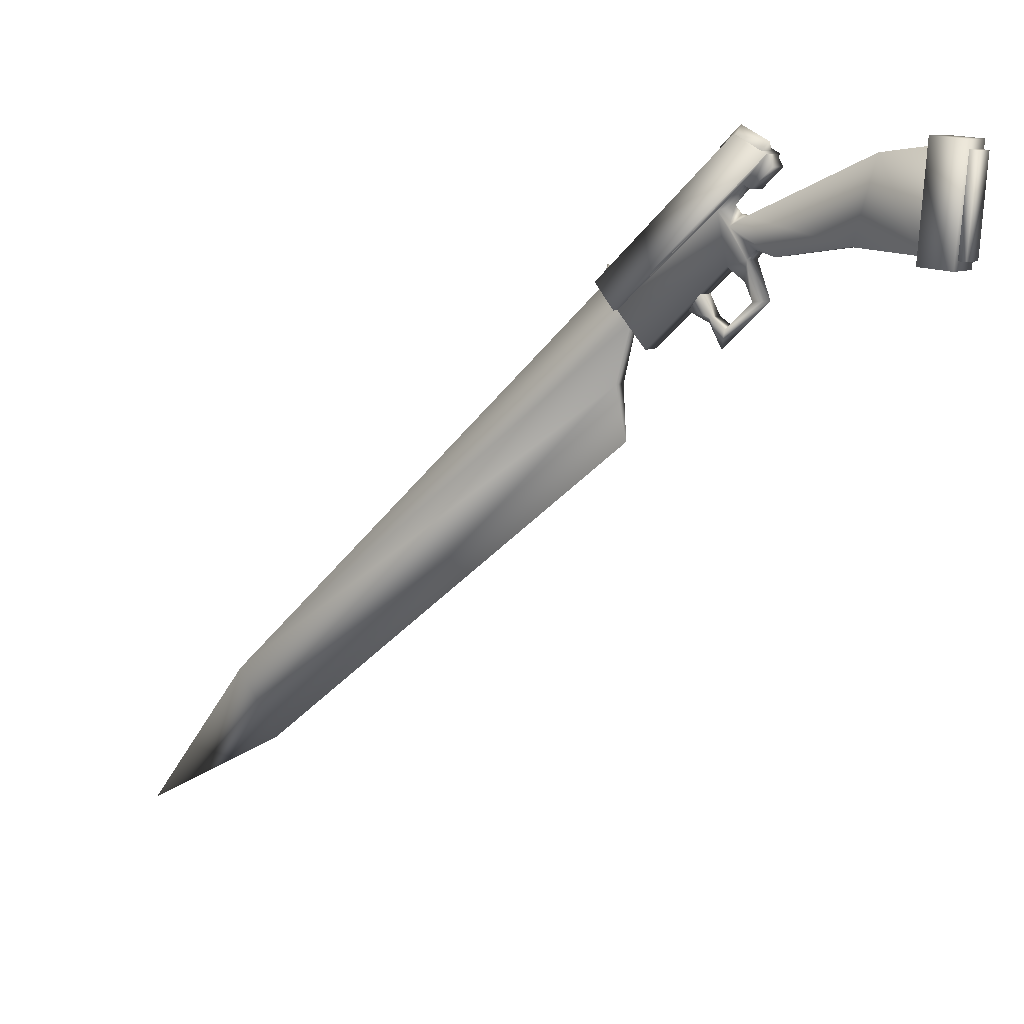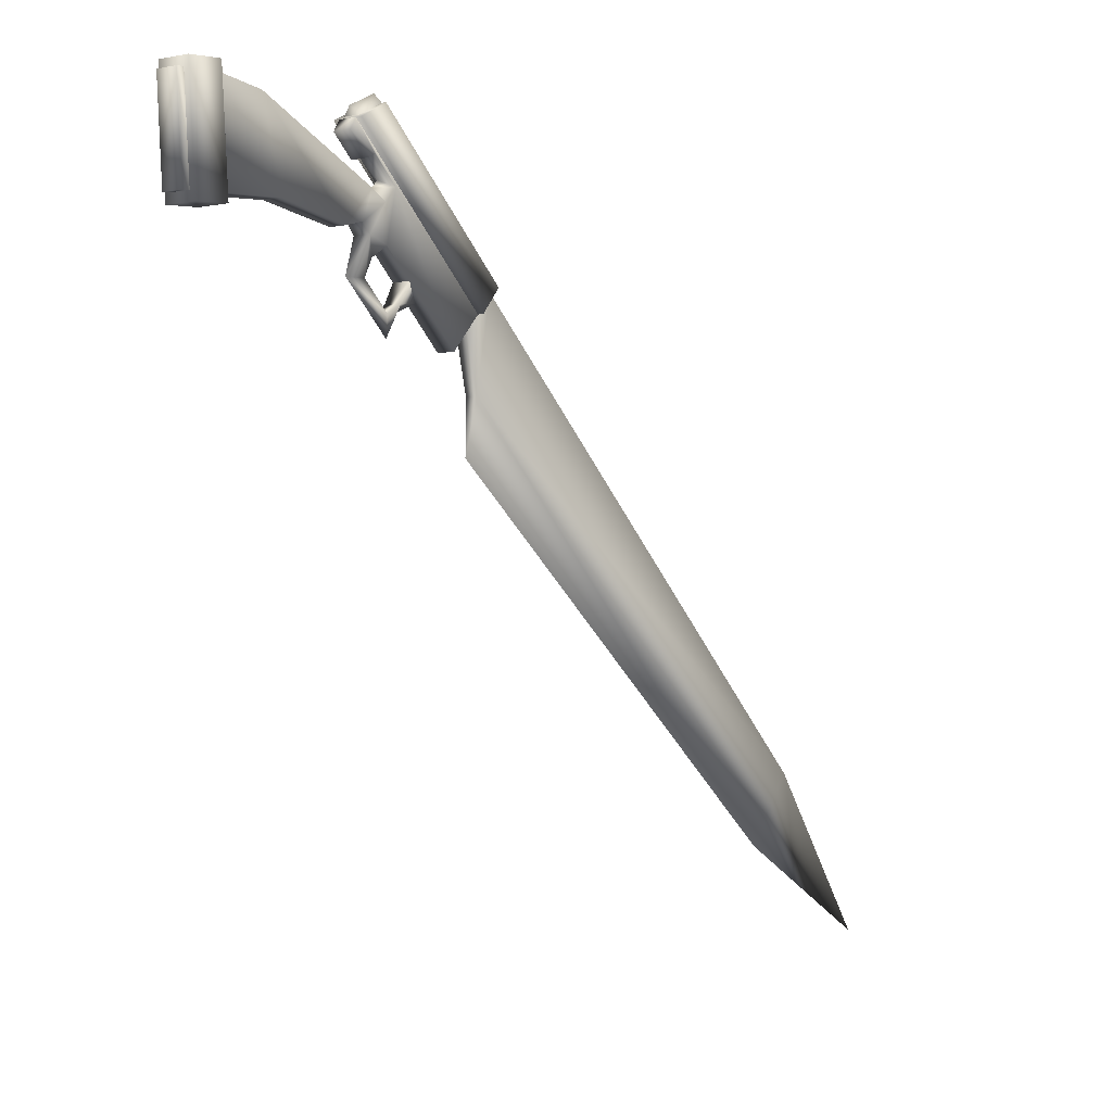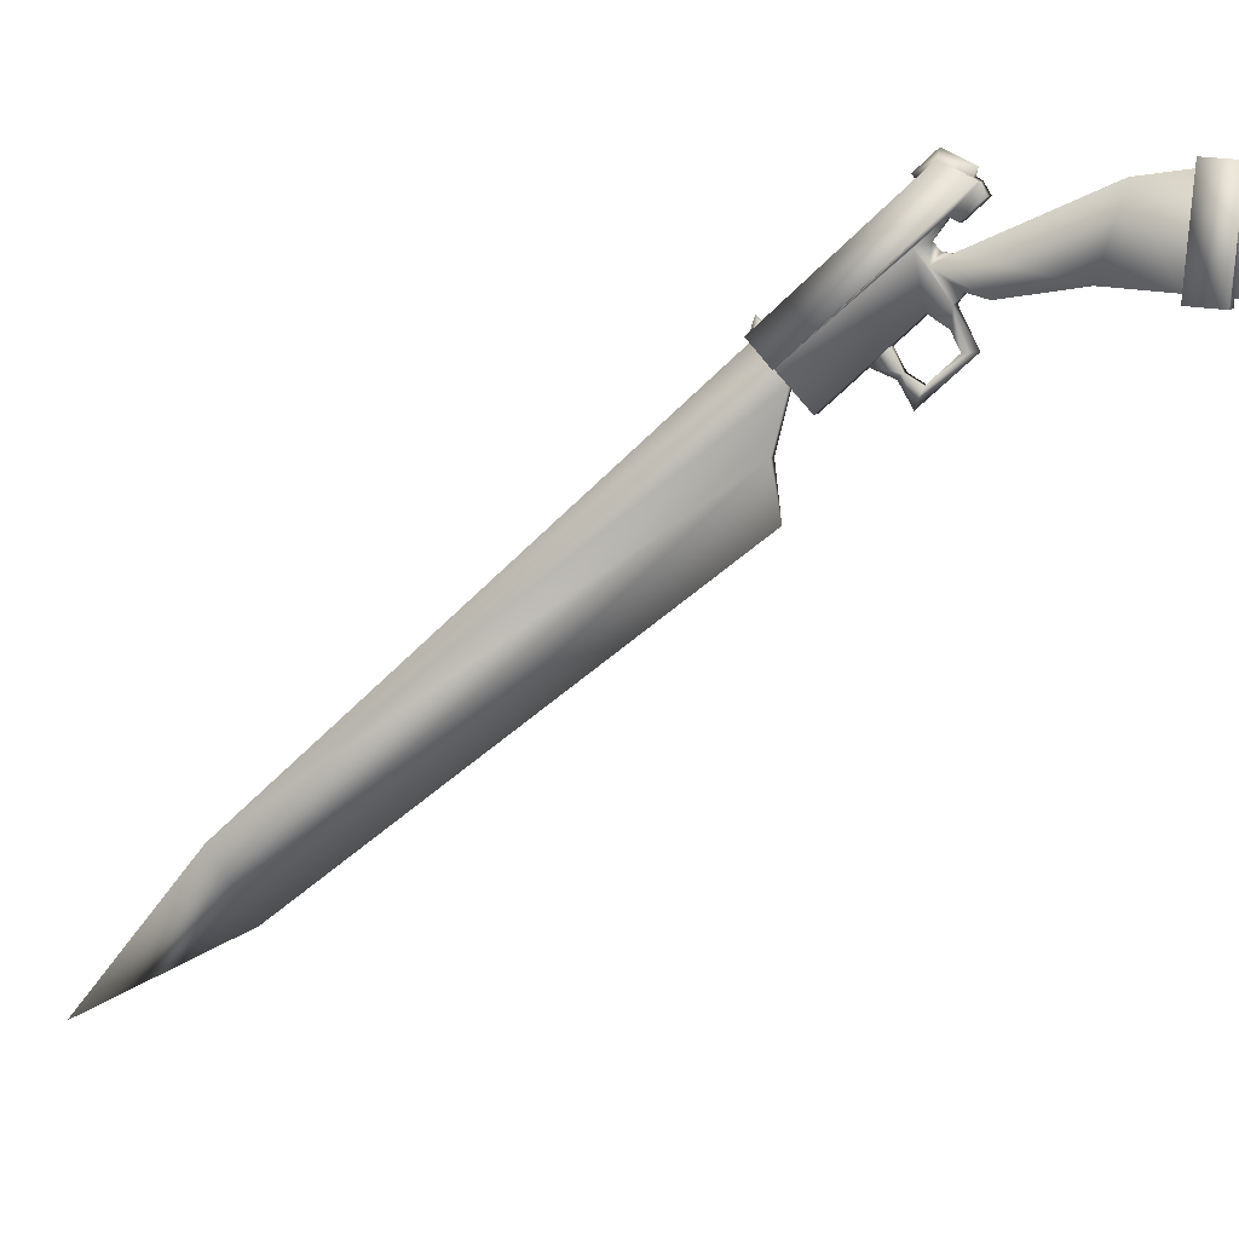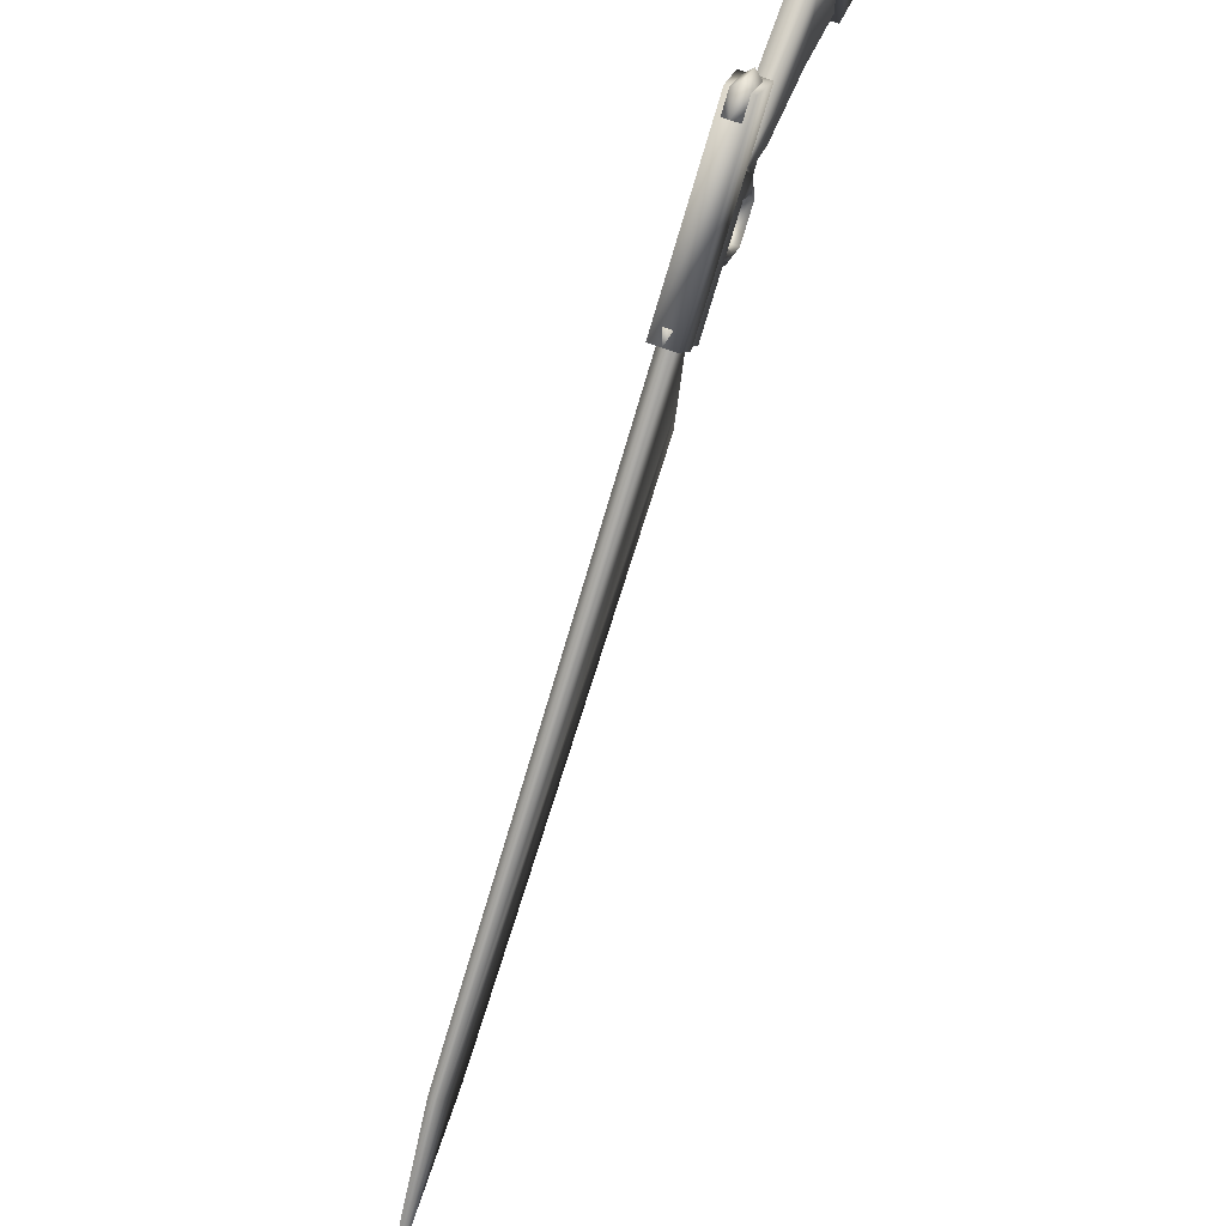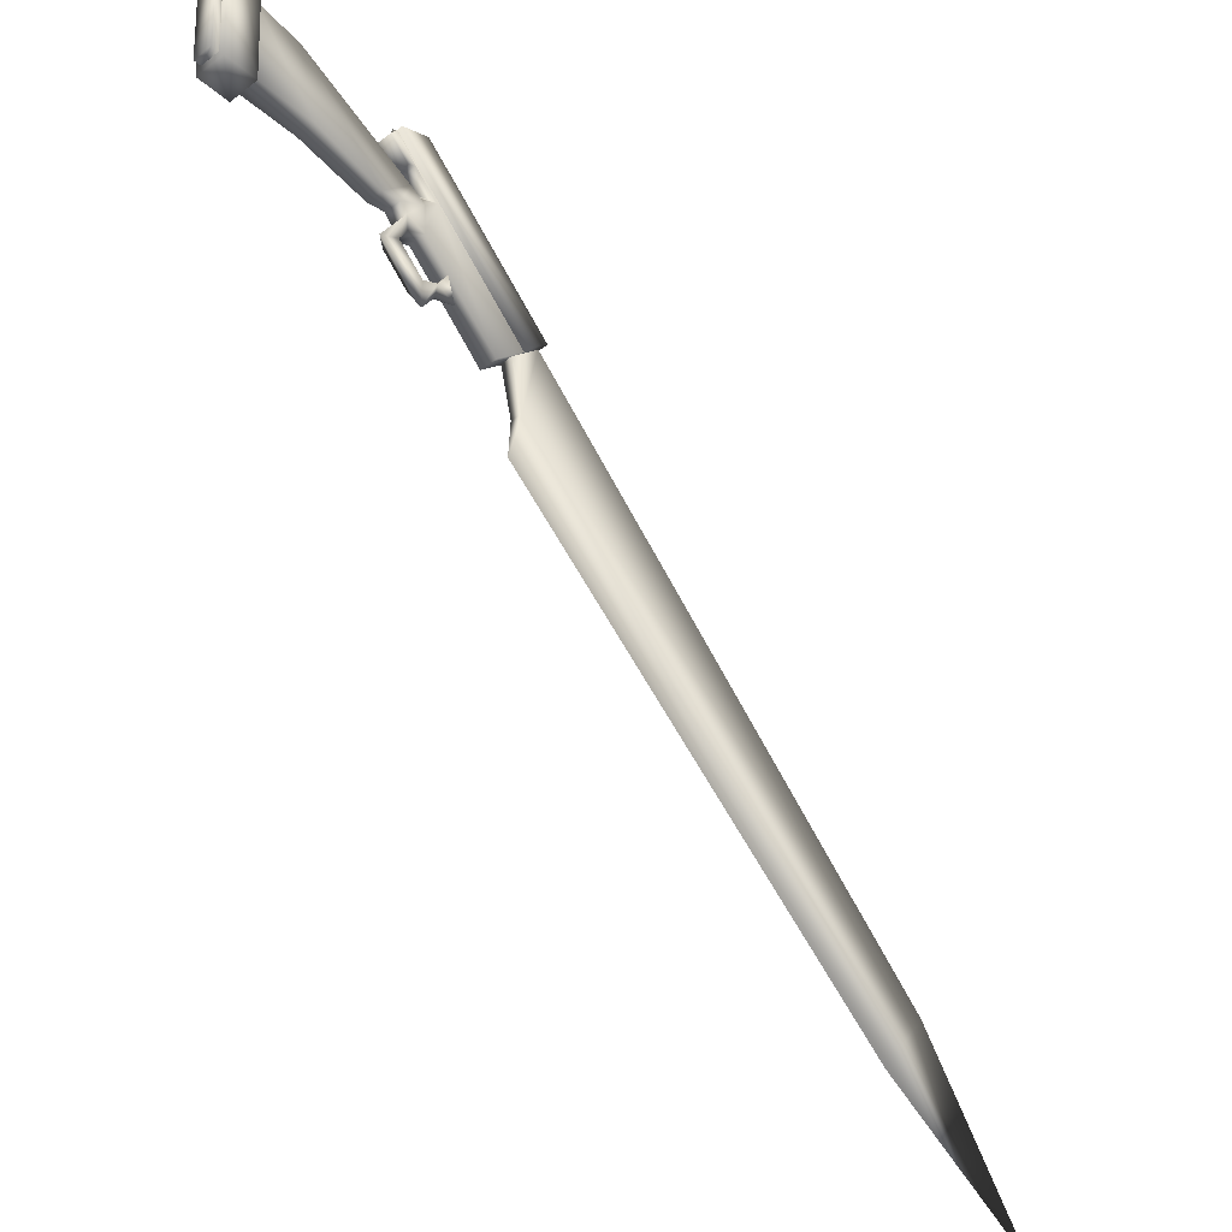
<metadata>
{"format":"obj","ext":"obj","renderer":"f3d","projection":"perspective","resolution":1024,"background":"white","views":[{"elev":9.6,"azim":93.9,"up":"+Z"},{"elev":-2.0,"azim":-176.7,"up":"+Z"},{"elev":8.5,"azim":73.0,"up":"+Z"},{"elev":58.6,"azim":-10.9,"up":"+Z"},{"elev":-43.2,"azim":-171.7,"up":"+Z"}]}
</metadata>
<code>
g
v  1740 -1.749e+04 -7779
v  1901 -1.76e+04 -7779
v  1893 -1.744e+04 -8612
v  -2009 -2.329e+04 -1.415e+04
v  -2488 -2.383e+04 -1.307e+04
v  -2326 -2.393e+04 -1.307e+04
v  -3561 -2.566e+04 -1.567e+04
v  -2326 -2.393e+04 -1.307e+04
v  -3561 -2.566e+04 -1.567e+04
v  1687 -1.774e+04 -6038
v  1642 -1.78e+04 -6303
v  1803 -1.77e+04 -6141
v  1676 -1.762e+04 -6141
v  2510 -1.626e+04 -6400
v  2604 -1.612e+04 -6712
v  2473 -1.657e+04 -6654
v  2744 -1.642e+04 -6400
v  2838 -1.628e+04 -6711
v  2674 -1.627e+04 -6803
v  2792 -1.61e+04 -7169
v  2938 -1.562e+04 -5885
v  3231 -1.544e+04 -6448
v  2998 -1.553e+04 -6460
v  3172 -1.578e+04 -5885
v  3232 -1.569e+04 -6459
v  2895 -1.619e+04 -5221
v  2895 -1.593e+04 -5145
v  3121 -1.585e+04 -4849
v  2772 -1.586e+04 -5437
v  2956 -1.584e+04 -5264
v  2921 -1.564e+04 -5291
v  3006 -1.602e+04 -5436
v  3155 -1.58e+04 -5290
v  2887 -1.569e+04 -4850
v  2938 -1.562e+04 -5885
v  3010 -1.551e+04 -5739
v  3172 -1.578e+04 -5885
v  3244 -1.567e+04 -5738
v  3006 -1.602e+04 -5436
v  2661 -1.603e+04 -5222
v  2887 -1.569e+04 -4850
v  2750 -1.591e+04 -6868
v  2923 -1.564e+04 -6188
v  2758 -1.589e+04 -5992
v  3157 -1.58e+04 -6187
v  2992 -1.605e+04 -5991
v  2984 -1.606e+04 -6867
v  2743 -1.615e+04 -4344
v  2670 -1.602e+04 -4422
v  2895 -1.617e+04 -4422
v  3191 -1.549e+04 -4264
v  3272 -1.561e+04 -4391
v  3047 -1.546e+04 -4392
v  1861 -1.731e+04 -6887
v  2022 -1.742e+04 -6887
v  1754 -1.781e+04 -6362
v  1754 -1.781e+04 -6362
v  1593 -1.77e+04 -6363
v  2956 -1.584e+04 -5264
v  2772 -1.586e+04 -5437
v  3426 -1.54e+04 -5829
v  3155 -1.58e+04 -5290
v  3172 -1.578e+04 -5885
v  3006 -1.602e+04 -5436
v  2992 -1.605e+04 -5991
v  2758 -1.589e+04 -5992
v  2938 -1.562e+04 -5885
v  3191 -1.524e+04 -5829
v  2002 -1.702e+04 -7236
v  1725 -1.743e+04 -6695
v  1959 -1.759e+04 -6694
v  2236 -1.718e+04 -7235
v  3095 -1.538e+04 -4439
v  4111 -1.441e+04 -5645
v  4315 -1.41e+04 -4384
v  4043 -1.391e+04 -4385
v  3839 -1.422e+04 -5646
v  3329 -1.554e+04 -4438
v  4688 -1.355e+04 -5726
v  4746 -1.345e+04 -4286
v  3839 -1.422e+04 -5646
v  3426 -1.54e+04 -5829
v  3191 -1.524e+04 -5829
v  4111 -1.441e+04 -5645
v  4416 -1.337e+04 -5727
v  4688 -1.355e+04 -5726
v  4746 -1.345e+04 -4286
v  4474 -1.327e+04 -4287
v  4315 -1.41e+04 -4384
v  4416 -1.337e+04 -5727
v  2002 -1.702e+04 -7236
v  2992 -1.605e+04 -5991
v  2236 -1.718e+04 -7235
v  2758 -1.589e+04 -5992
v  2938 -1.562e+04 -5885
v  3172 -1.578e+04 -5885
v  3010 -1.551e+04 -5739
v  3172 -1.578e+04 -5885
v  2938 -1.562e+04 -5885
v  3244 -1.567e+04 -5738
v  2966 -1.557e+04 -4920
v  3121 -1.585e+04 -4849
v  2887 -1.569e+04 -4850
v  3200 -1.573e+04 -4919
v  3153 -1.529e+04 -4611
v  3387 -1.545e+04 -4610
v  3387 -1.545e+04 -4610
v  3095 -1.538e+04 -4439
v  3329 -1.554e+04 -4438
v  3153 -1.529e+04 -4611
v  3153 -1.529e+04 -4611
v  2966 -1.557e+04 -4920
v  2002 -1.702e+04 -7236
v  1959 -1.759e+04 -6694
v  1725 -1.743e+04 -6695
v  2236 -1.718e+04 -7235
v  2037 -1.764e+04 -6694
v  3016 -1.533e+04 -4439
v  3407 -1.559e+04 -4438
v  1646 -1.738e+04 -6695
v  1468 -1.769e+04 -6303
v  3103 -1.599e+04 -4177
v  2757 -1.576e+04 -4179
v  1814 -1.792e+04 -6302
v  2757 -1.576e+04 -4179
v  3407 -1.559e+04 -4438
v  3016 -1.533e+04 -4439
v  3103 -1.599e+04 -4177
v  3016 -1.533e+04 -4439
v  1468 -1.769e+04 -6303
v  2757 -1.576e+04 -4179
v  1646 -1.738e+04 -6695
v  2037 -1.764e+04 -6694
v  3407 -1.559e+04 -4438
v  1646 -1.738e+04 -6695
v  1814 -1.792e+04 -6302
v  1468 -1.769e+04 -6303
v  2037 -1.764e+04 -6694
v  5131 -1.303e+04 -4194
v  4408 -1.321e+04 -4153
v  4823 -1.349e+04 -4151
v  4716 -1.276e+04 -4196
v  5062 -1.315e+04 -5903
v  4823 -1.349e+04 -4151
v  4754 -1.361e+04 -5861
v  5131 -1.303e+04 -4194
v  4647 -1.287e+04 -5904
v  4339 -1.333e+04 -5862
v  4716 -1.276e+04 -4196
v  4339 -1.333e+04 -5862
v  4408 -1.321e+04 -4153
v  4647 -1.287e+04 -5904
v  5123 -1.289e+04 -4338
v  4782 -1.281e+04 -4330
v  5054 -1.3e+04 -4329
v  4851 -1.271e+04 -4339
v  5065 -1.299e+04 -5778
v  5054 -1.3e+04 -4329
v  4996 -1.309e+04 -5768
v  5123 -1.289e+04 -4338
v  4793 -1.28e+04 -5779
v  4724 -1.291e+04 -5769
v  4851 -1.271e+04 -4339
v  4724 -1.291e+04 -5769
v  4782 -1.281e+04 -4330
v  4793 -1.28e+04 -5779
v  4851 -1.271e+04 -4339
v  4793 -1.28e+04 -5779
v  2818 -1.58e+04 -4178
v  2929 -1.588e+04 -4038
v  2818 -1.58e+04 -4178
v  3043 -1.595e+04 -4178
v  3043 -1.595e+04 -4178
g rdmobj00
f 1 2 3
f 3 2 4
f 3 4 1
f 5 1 4
f 6 4 2
f 7 8 5
f 6 9 4
f 5 4 9
f 10 11 12
f 13 11 10
f 14 15 16
f 17 16 18
f 19 20 18
f 19 15 20
f 21 22 23
f 24 25 22
f 24 22 21
f 26 27 28
f 29 30 31
f 32 33 30
f 34 28 27
f 35 29 36
f 37 38 39
f 31 30 33
f 40 41 27
f 15 42 20
f 43 21 23
f 43 44 21
f 15 19 16
f 45 24 46
f 45 25 24
f 47 18 20
f 19 18 16
f 48 49 50
f 51 52 53
f 10 12 13
f 54 2 1
f 55 2 54
f 55 6 2
f 56 6 55
f 5 57 58
f 8 57 5
f 58 1 5
f 54 1 58
f 59 40 27
f 60 40 59
f 61 39 38
f 62 39 61
f 26 63 64
f 65 63 26
f 66 60 67
f 40 60 66
f 31 36 29
f 68 36 31
f 69 40 66
f 70 40 69
f 71 65 26
f 72 65 71
f 73 40 70
f 41 40 73
f 74 62 61
f 75 62 74
f 76 68 31
f 77 68 76
f 71 28 78
f 26 28 71
f 79 75 74
f 80 75 79
f 81 82 83
f 84 82 81
f 85 84 81
f 86 84 85
f 76 87 88
f 89 87 76
f 88 77 76
f 90 77 88
f 31 89 76
f 33 89 31
f 27 64 59
f 26 64 27
f 91 92 93
f 94 92 91
f 95 92 94
f 96 92 95
f 97 98 99
f 100 98 97
f 83 100 97
f 82 100 83
f 101 102 103
f 104 102 101
f 105 104 101
f 106 104 105
f 107 108 109
f 110 108 107
f 111 41 73
f 112 41 111
f 104 78 28
f 106 78 104
f 113 114 115
f 116 114 113
f 117 118 119
f 120 118 117
f 121 122 123
f 124 122 121
f 125 126 127
f 128 126 125
f 129 130 131
f 132 130 129
f 122 133 134
f 124 133 122
f 135 136 137
f 138 136 135
f 139 140 141
f 142 140 139
f 143 144 145
f 146 144 143
f 147 145 148
f 143 145 147
f 149 150 151
f 152 150 149
f 149 143 152
f 146 143 149
f 144 150 145
f 151 150 144
f 153 154 155
f 156 154 153
f 157 158 159
f 160 158 157
f 161 159 162
f 157 159 161
f 163 164 165
f 166 164 163
f 167 157 168
f 160 157 167
f 42 25 23
f 47 25 42
f 15 47 42
f 18 47 15
f 14 18 15
f 17 18 14
f 42 22 20
f 23 22 42
f 43 46 44
f 45 46 43
f 23 45 43
f 25 45 23
f 22 47 20
f 25 47 22
f 48 169 49
f 170 169 48
f 170 53 171
f 51 53 170
f 172 51 170
f 52 51 172
f 48 173 170
f 50 173 48
g

</code>
